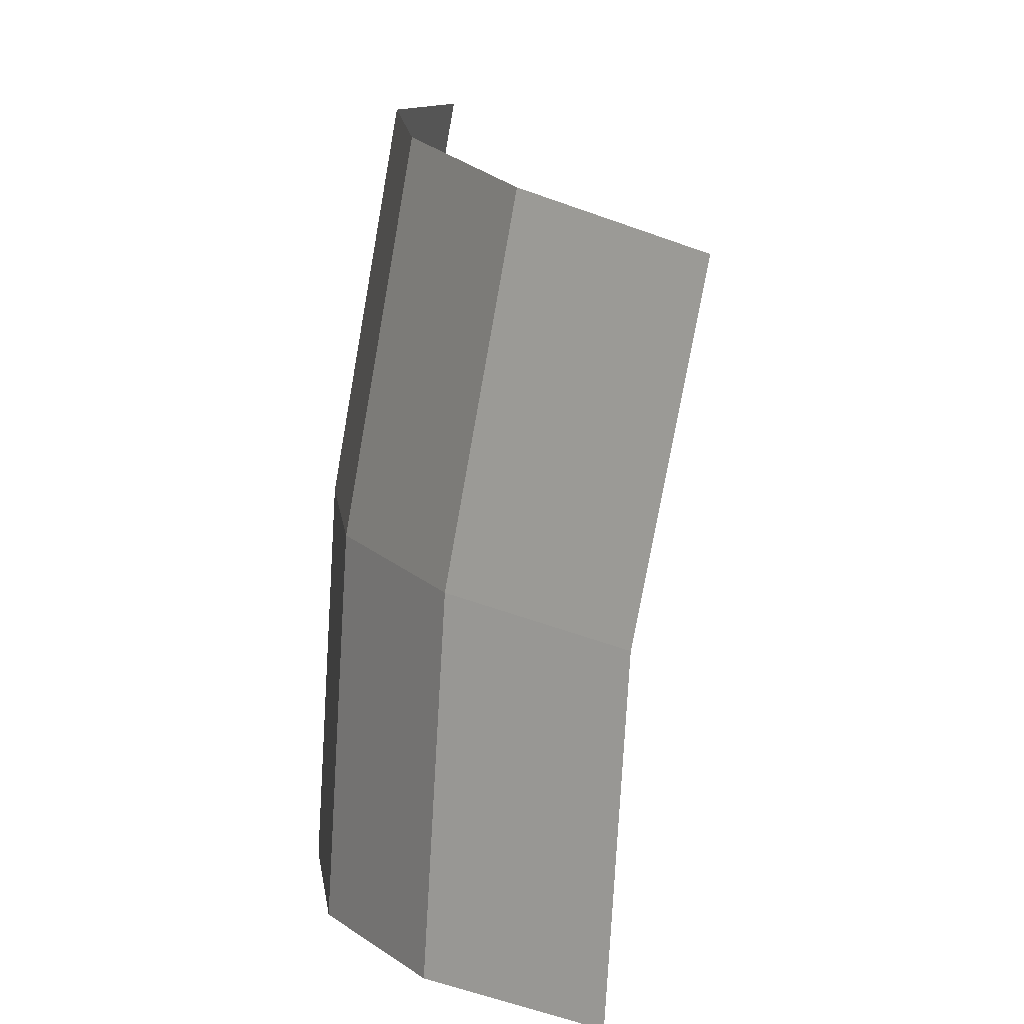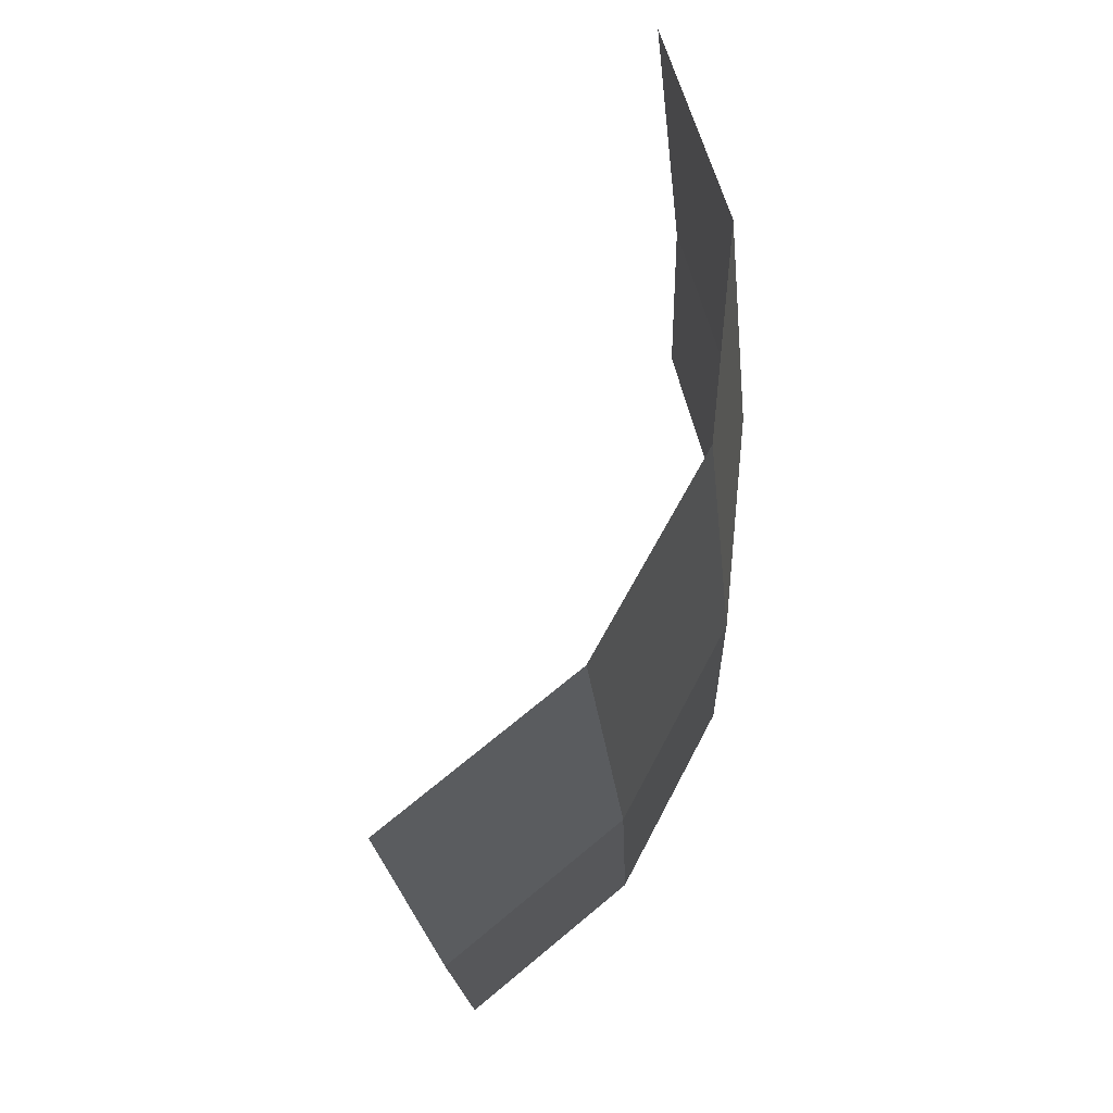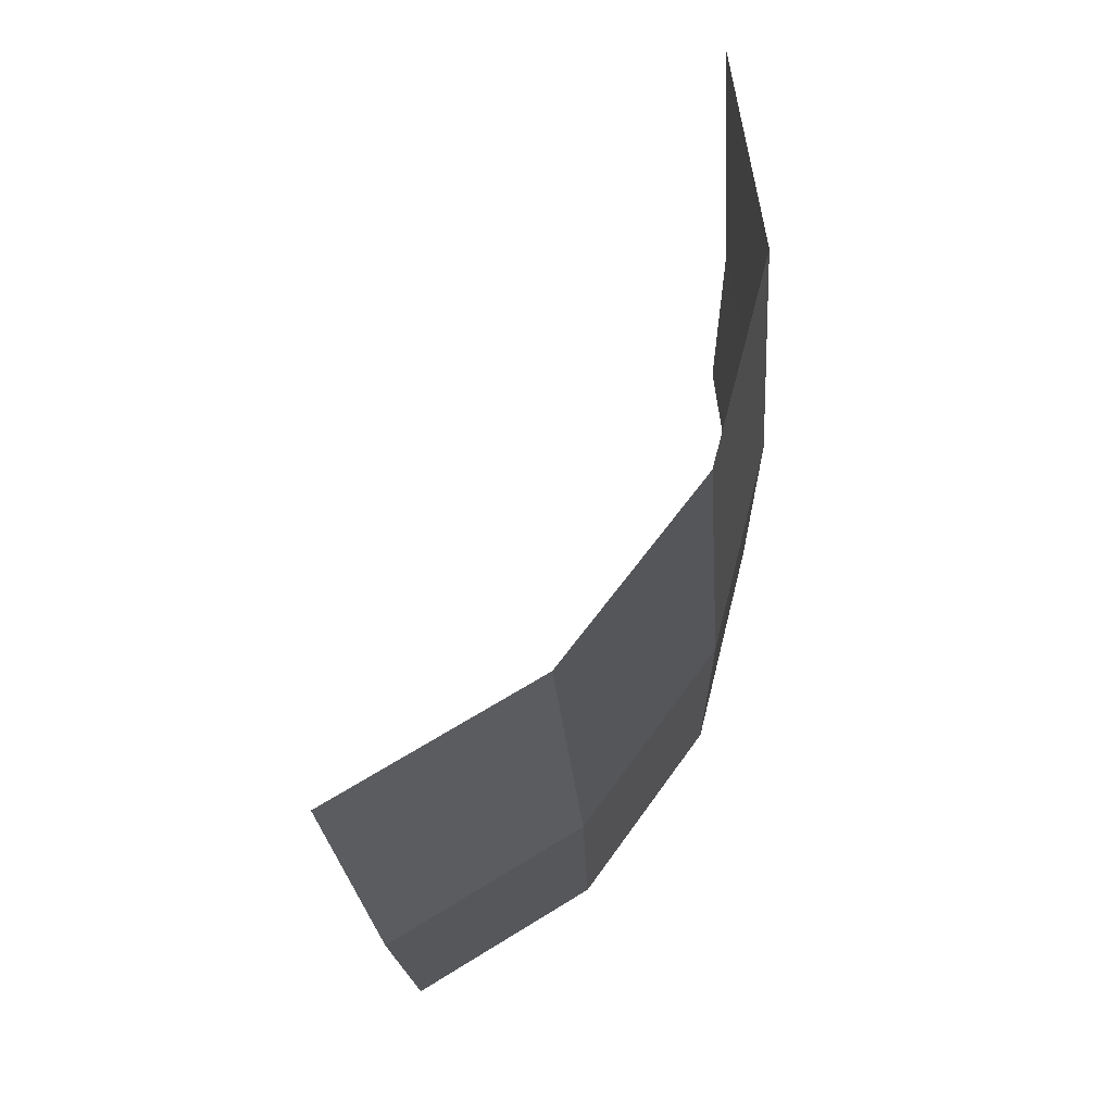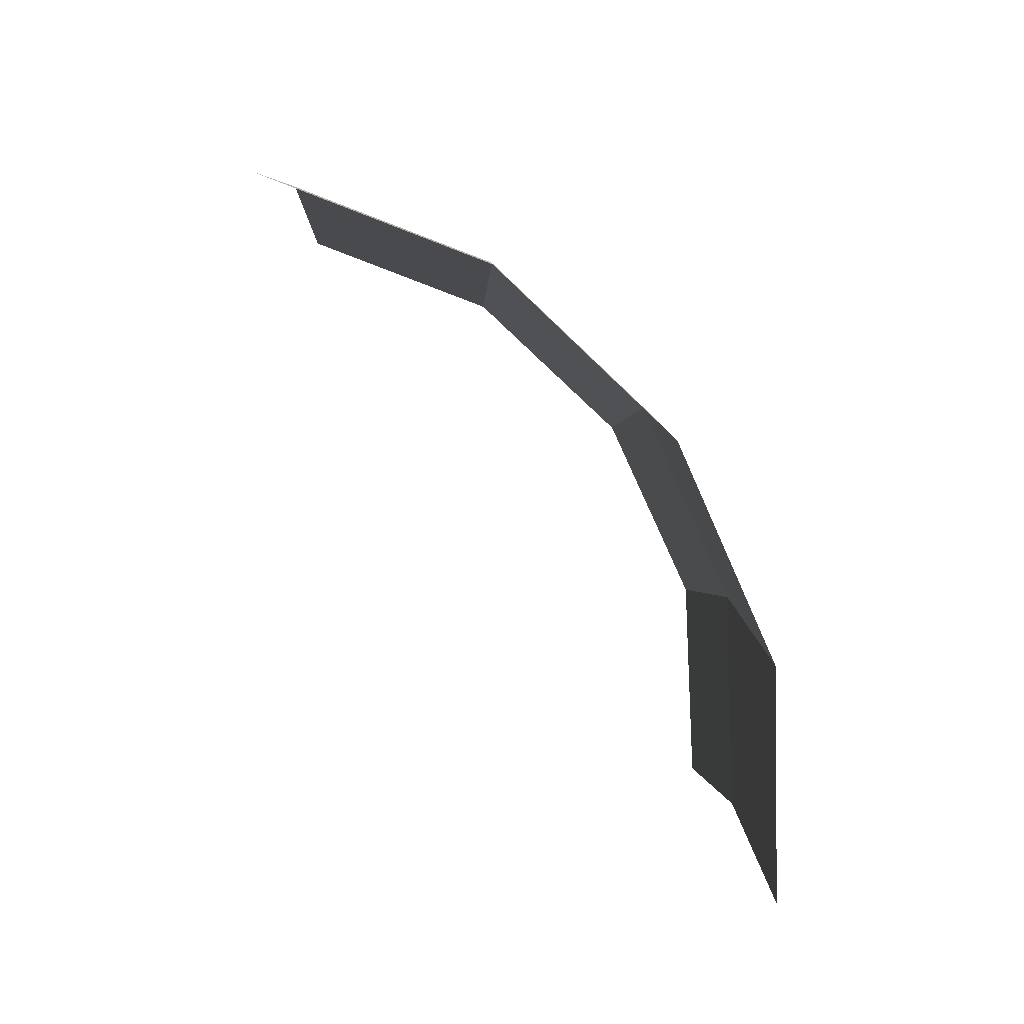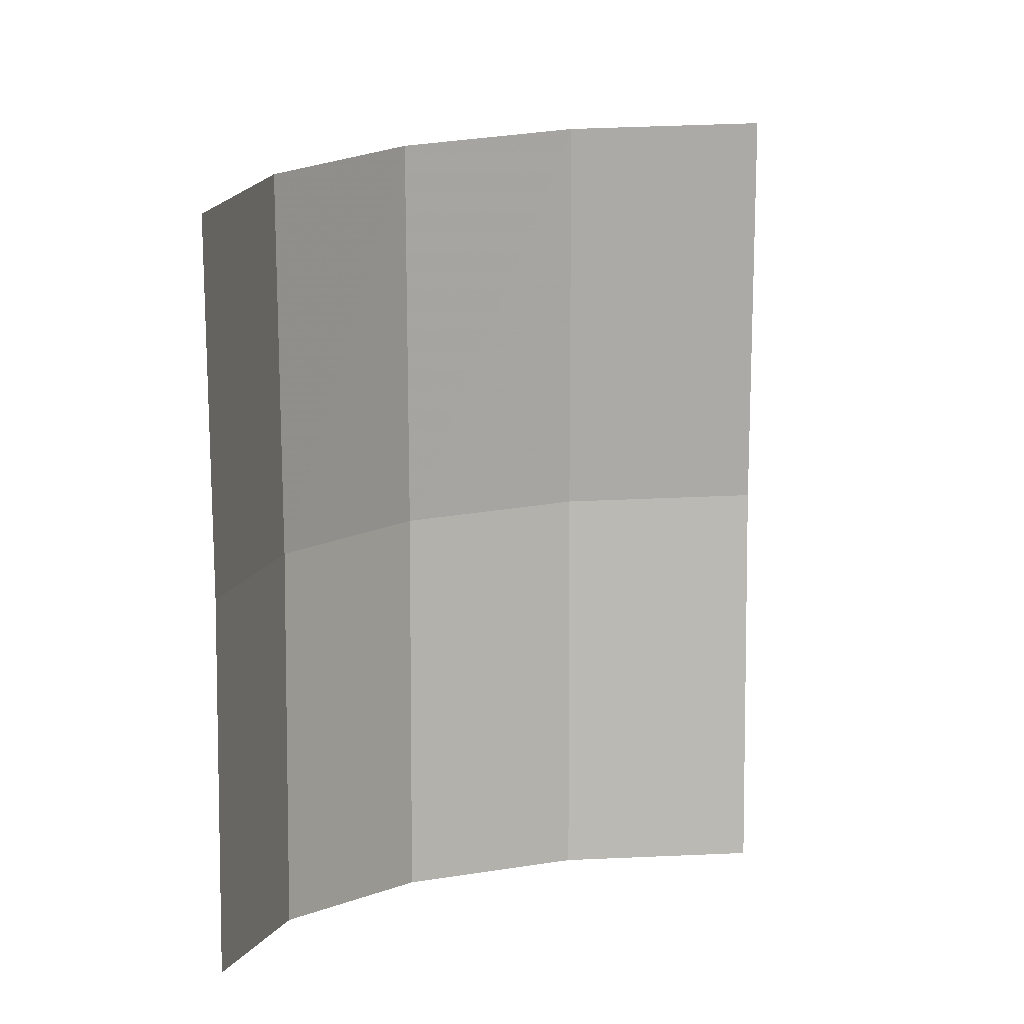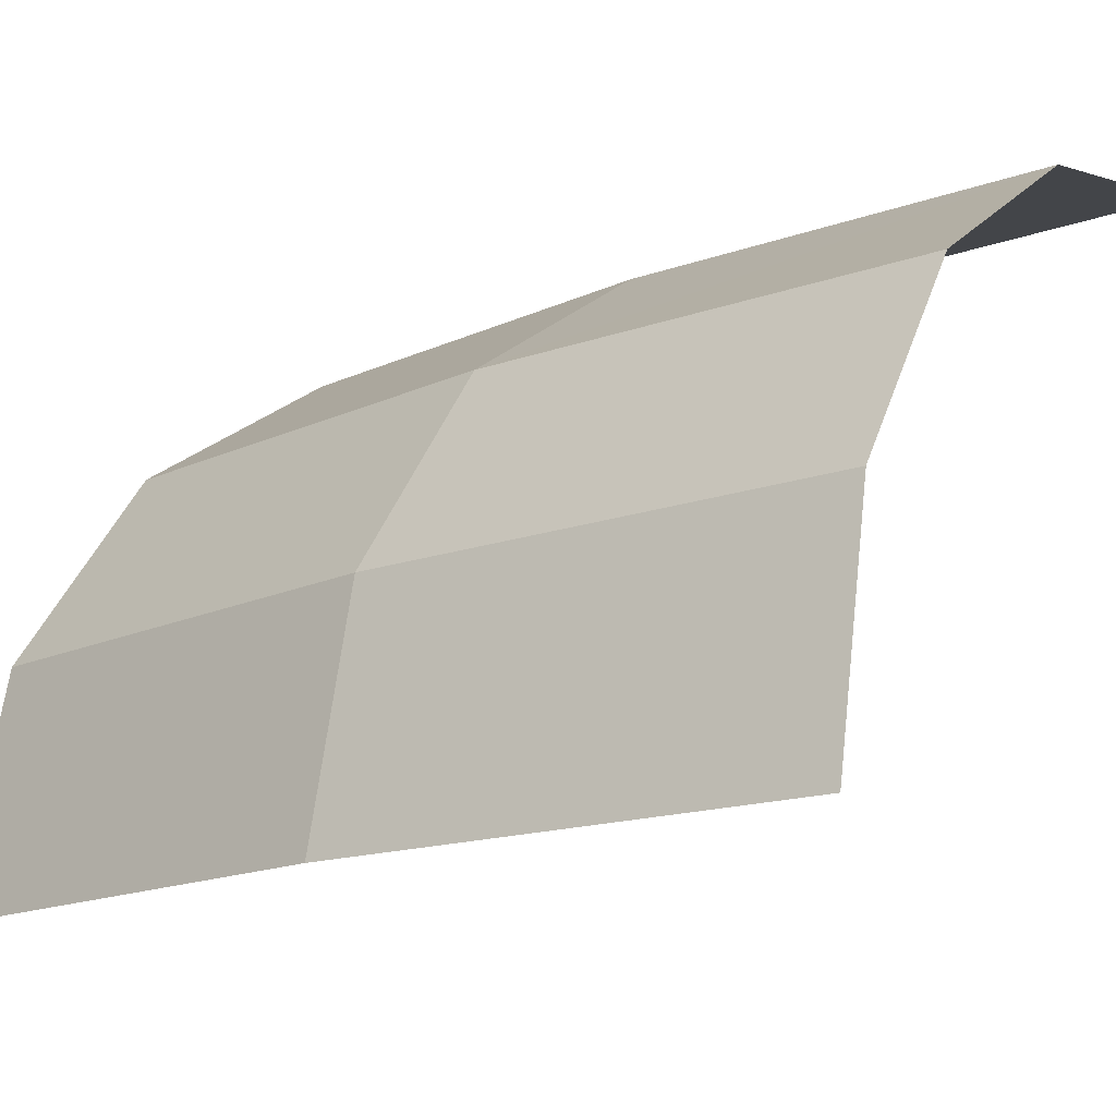
<metadata>
{"format":"obj","ext":"obj","renderer":"f3d","projection":"perspective","resolution":1024,"background":"white","views":[{"elev":9.1,"azim":-154.0,"up":"+Z"},{"elev":77.4,"azim":61.7,"up":"+Z"},{"elev":77.8,"azim":70.1,"up":"+Z"},{"elev":-79.7,"azim":80.2,"up":"+Z"},{"elev":3.2,"azim":-89.6,"up":"+Z"},{"elev":-14.6,"azim":124.9,"up":"+Y"}]}
</metadata>
<code>
v 0.05 0.01 0
v 0.04957 0.01 0.006525
v 0.05336 0.00924 0.007025
v 0.05382 0.00924 0
v 0.05382 0.00924 0
v 0.05336 0.00924 0.007025
v 0.05658 0.00707 0.00745
v 0.05707 0.00707 0
v 0.05707 0.00707 0
v 0.05658 0.00707 0.00745
v 0.05873 0.003825 0.00773
v 0.05924 0.003825 0
v 0.05924 0.003825 0
v 0.05873 0.003825 0.00773
v 0.05949 0 0.00783
v 0.06 0 0
v 0.04957 0.01 0.006525
v 0.04829 0.01 0.01294
v 0.05199 0.00924 0.01393
v 0.05336 0.00924 0.007025
v 0.05336 0.00924 0.007025
v 0.05199 0.00924 0.01393
v 0.05513 0.00707 0.01477
v 0.05658 0.00707 0.00745
v 0.05658 0.00707 0.00745
v 0.05513 0.00707 0.01477
v 0.05722 0.003825 0.01533
v 0.05873 0.003825 0.00773
v 0.05873 0.003825 0.00773
v 0.05722 0.003825 0.01533
v 0.05795 0 0.01553
v 0.05949 0 0.00783
g mesh3564
f 1 2 3
f 3 4 1
f 5 6 7
f 7 8 5
f 9 10 11
f 11 12 9
f 13 14 15
f 15 16 13
f 17 18 19
f 19 20 17
f 21 22 23
f 23 24 21
f 25 26 27
f 27 28 25
f 29 30 31
f 31 32 29

</code>
